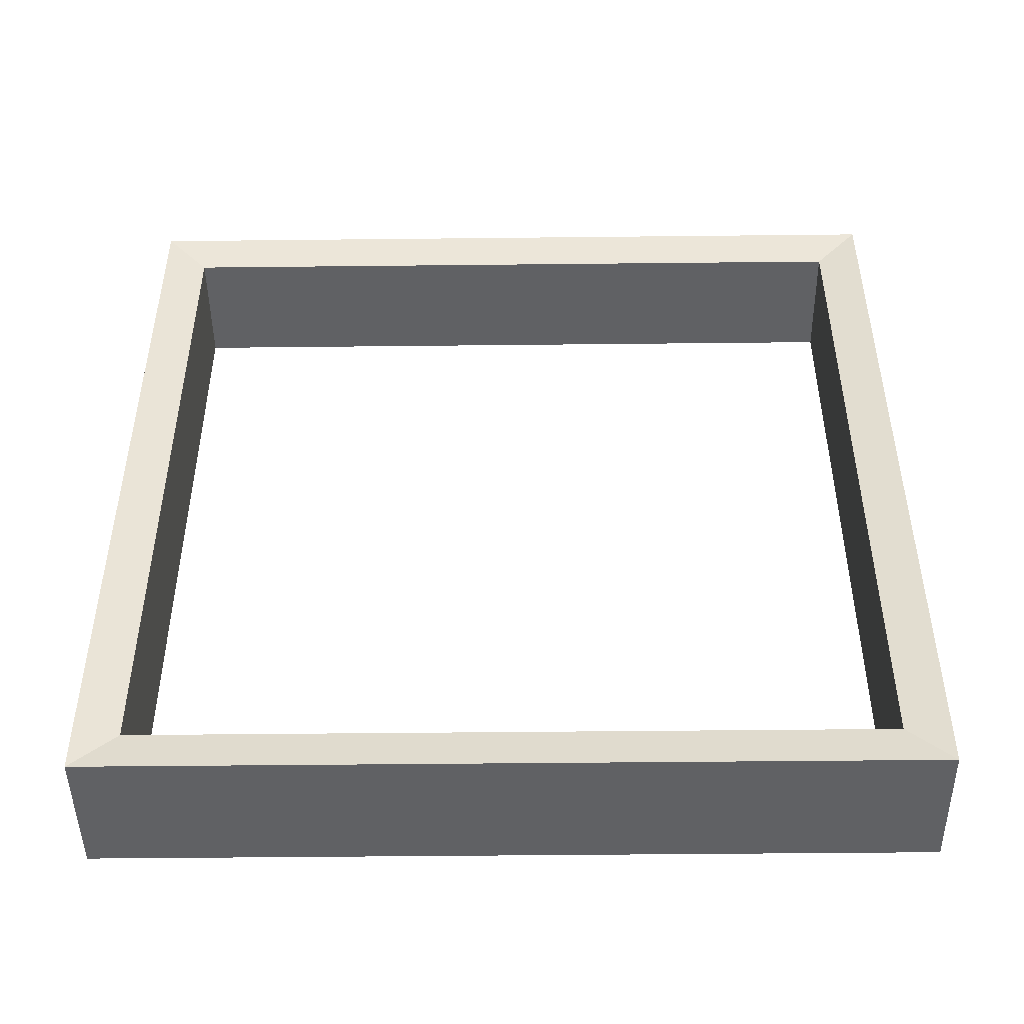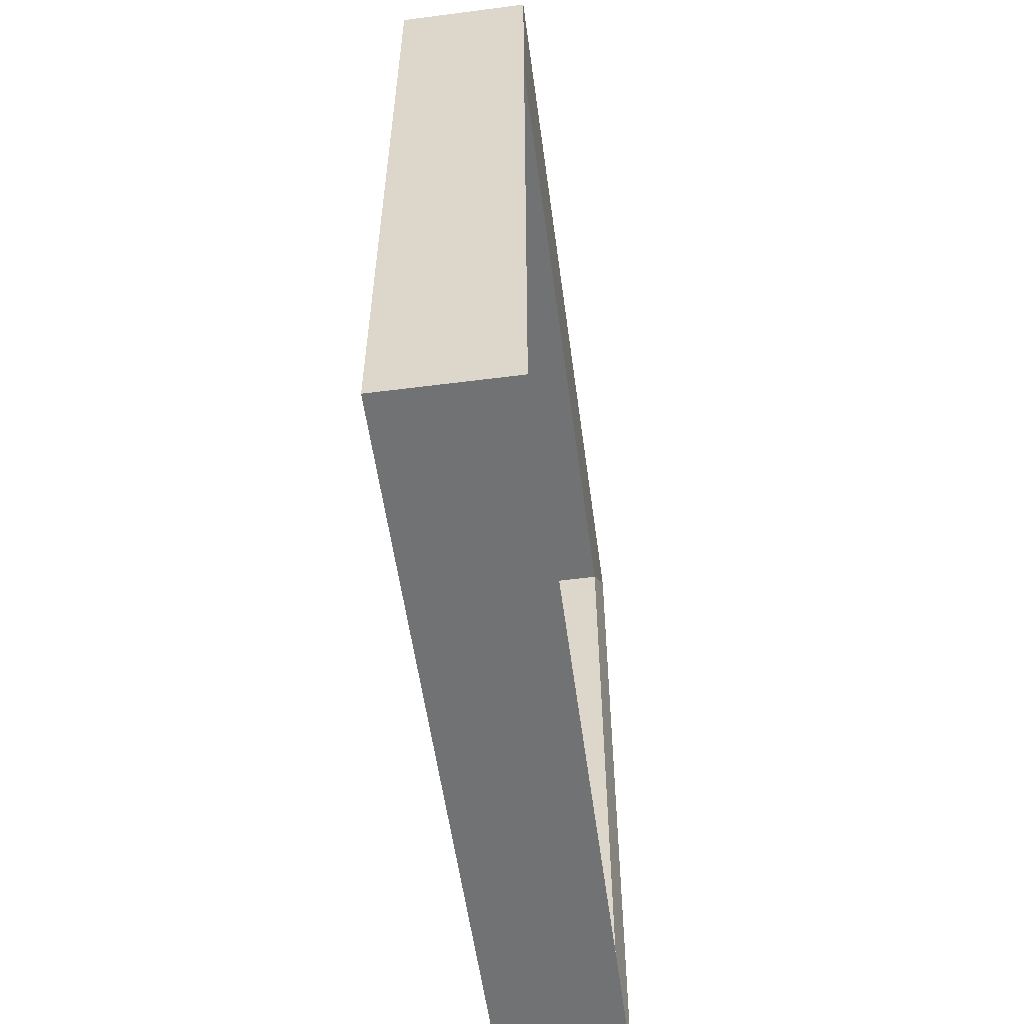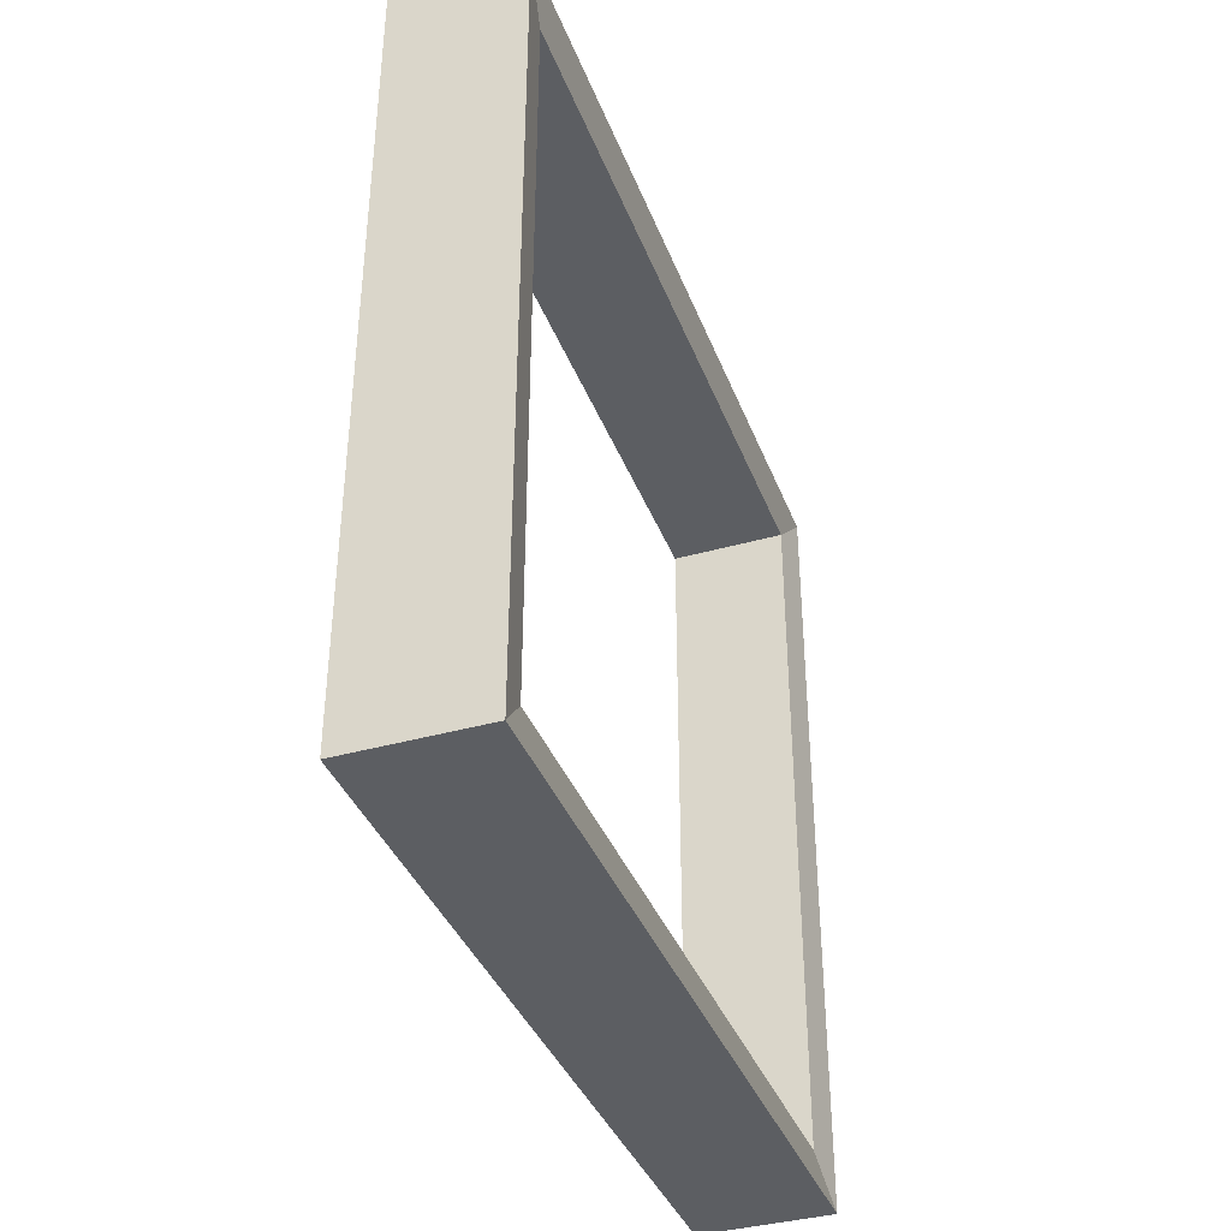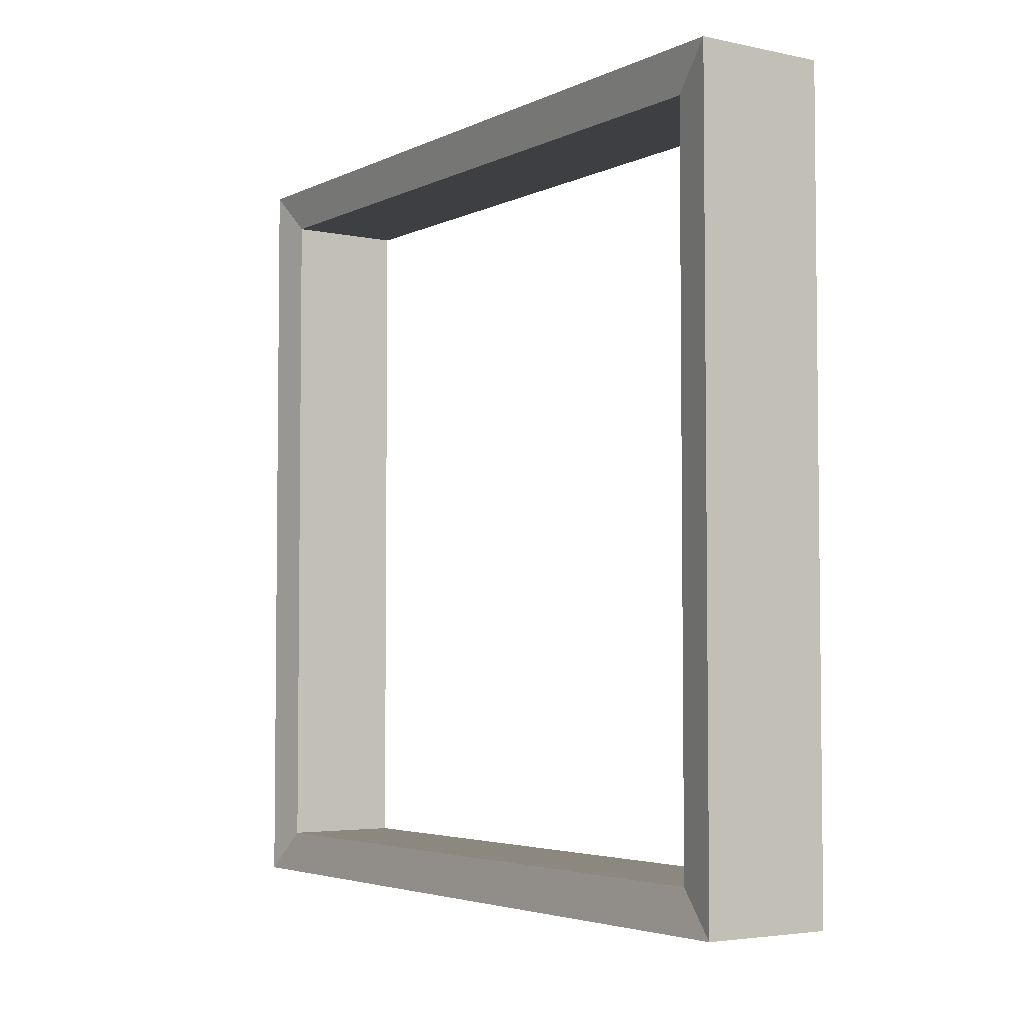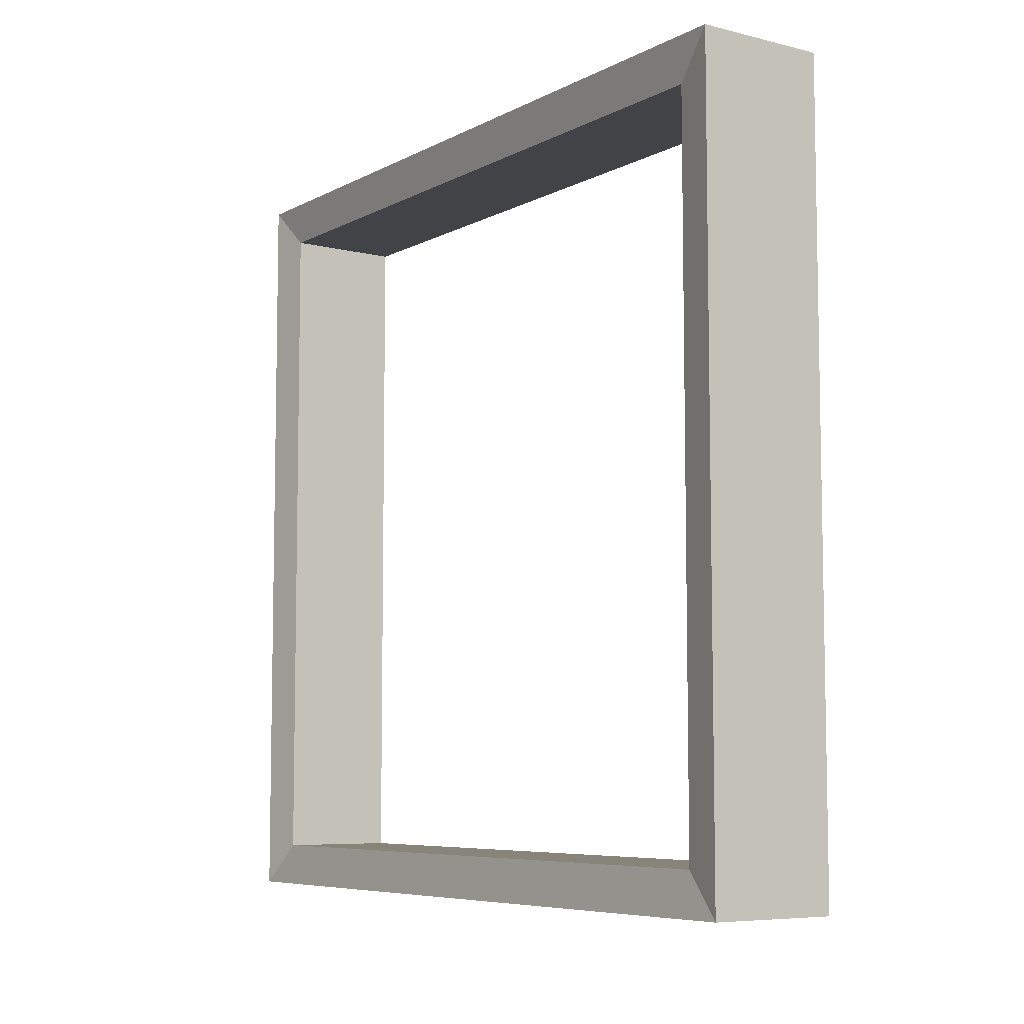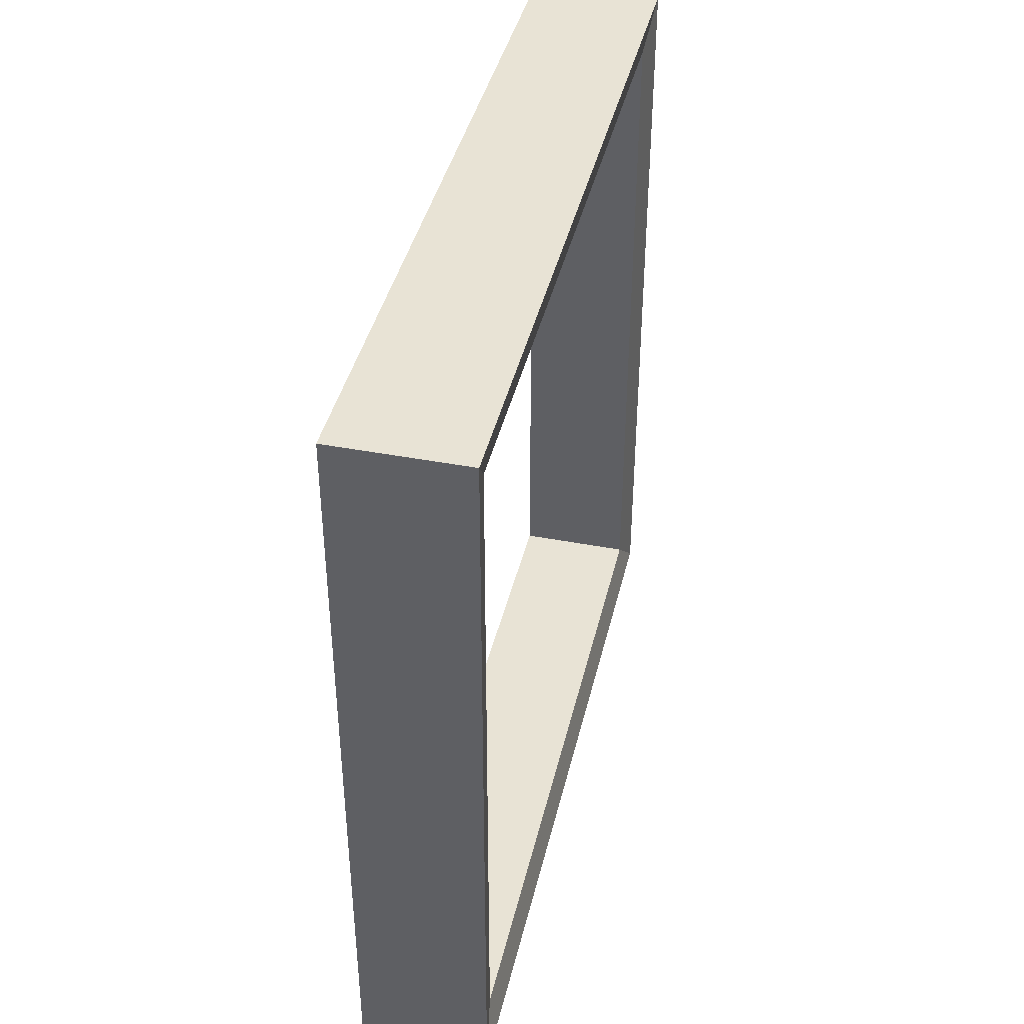
<metadata>
{"format":"obj","ext":"obj","renderer":"f3d","projection":"perspective","resolution":1024,"background":"white","views":[{"elev":-46.9,"azim":-89.3,"up":"+Z"},{"elev":-55.6,"azim":7.7,"up":"+Z"},{"elev":-38.1,"azim":19.7,"up":"+Y"},{"elev":-4.1,"azim":-34.4,"up":"+Z"},{"elev":-7.0,"azim":-35.0,"up":"+Z"},{"elev":41.2,"azim":-166.9,"up":"+Z"}]}
</metadata>
<code>
g default
v 1.164 1.012 0.5
v 1.331 1.012 0.5
v 1.164 1.179 0.5
v 1.331 1.179 0.5
v 1.164 1.345 0.5
v 1.331 1.345 0.5
v 1.164 1.512 0.5
v 1.331 1.512 0.5
v 1.164 1.679 0.5
v 1.331 1.679 0.5
v 1.164 1.845 0.5
v 1.331 1.845 0.5
v 1.164 2.012 0.5
v 1.331 2.012 0.5
v 1.164 2.012 0.3333
v 1.331 2.012 0.3333
v 1.164 2.012 0.1667
v 1.331 2.012 0.1667
v 1.164 2.012 -0
v 1.331 2.012 -0
v 1.164 2.012 -0.1667
v 1.331 2.012 -0.1667
v 1.164 2.012 -0.3333
v 1.331 2.012 -0.3333
v 1.164 2.012 -0.5
v 1.331 2.012 -0.5
v 1.164 1.845 -0.5
v 1.331 1.845 -0.5
v 1.164 1.679 -0.5
v 1.331 1.679 -0.5
v 1.164 1.512 -0.5
v 1.331 1.512 -0.5
v 1.164 1.345 -0.5
v 1.331 1.345 -0.5
v 1.164 1.179 -0.5
v 1.331 1.179 -0.5
v 1.164 1.012 -0.5
v 1.331 1.012 -0.5
v 1.164 1.012 -0.3333
v 1.331 1.012 -0.3333
v 1.164 1.012 -0.1667
v 1.331 1.012 -0.1667
v 1.164 1.012 0
v 1.331 1.012 0
v 1.164 1.012 0.1667
v 1.331 1.012 0.1667
v 1.164 1.012 0.3333
v 1.331 1.012 0.3333
v 1.173 1.066 0.4463
v 1.173 1.214 0.4463
v 1.322 1.066 0.4463
v 1.322 1.214 0.4463
v 1.173 1.363 0.4463
v 1.322 1.363 0.4463
v 1.173 1.512 0.4463
v 1.322 1.512 0.4463
v 1.173 1.661 0.4463
v 1.322 1.661 0.4463
v 1.173 1.81 0.4463
v 1.322 1.81 0.4463
v 1.173 1.958 0.4463
v 1.322 1.958 0.4463
v 1.173 1.958 0.2975
v 1.322 1.958 0.2975
v 1.173 1.958 0.1488
v 1.322 1.958 0.1488
v 1.173 1.958 -0
v 1.322 1.958 -0
v 1.173 1.958 -0.1488
v 1.322 1.958 -0.1488
v 1.173 1.958 -0.2975
v 1.322 1.958 -0.2975
v 1.173 1.958 -0.4463
v 1.322 1.958 -0.4463
v 1.173 1.81 -0.4463
v 1.322 1.81 -0.4463
v 1.173 1.661 -0.4463
v 1.322 1.661 -0.4463
v 1.173 1.512 -0.4463
v 1.322 1.512 -0.4463
v 1.173 1.363 -0.4463
v 1.322 1.363 -0.4463
v 1.173 1.214 -0.4463
v 1.322 1.214 -0.4463
v 1.173 1.066 -0.4463
v 1.322 1.066 -0.4463
v 1.173 1.066 -0.2975
v 1.322 1.066 -0.2975
v 1.173 1.066 -0.1488
v 1.322 1.066 -0.1488
v 1.173 1.066 0
v 1.322 1.066 0
v 1.173 1.066 0.1488
v 1.322 1.066 0.1488
v 1.173 1.066 0.2975
v 1.322 1.066 0.2975
g pCube7
f 1 2 4 3
f 3 4 6 5
f 5 6 8 7
f 7 8 10 9
f 9 10 12 11
f 11 12 14 13
f 13 14 16 15
f 15 16 18 17
f 17 18 20 19
f 19 20 22 21
f 21 22 24 23
f 23 24 26 25
f 25 26 28 27
f 27 28 30 29
f 29 30 32 31
f 31 32 34 33
f 33 34 36 35
f 35 36 38 37
f 37 38 40 39
f 39 40 42 41
f 41 42 44 43
f 43 44 46 45
f 45 46 48 47
f 47 48 2 1
f 1 3 50 49
f 4 2 51 52
f 3 5 53 50
f 6 4 52 54
f 5 7 55 53
f 8 6 54 56
f 7 9 57 55
f 10 8 56 58
f 9 11 59 57
f 12 10 58 60
f 11 13 61 59
f 14 12 60 62
f 13 15 63 61
f 16 14 62 64
f 15 17 65 63
f 18 16 64 66
f 17 19 67 65
f 20 18 66 68
f 19 21 69 67
f 22 20 68 70
f 21 23 71 69
f 24 22 70 72
f 23 25 73 71
f 26 24 72 74
f 25 27 75 73
f 28 26 74 76
f 27 29 77 75
f 30 28 76 78
f 29 31 79 77
f 32 30 78 80
f 31 33 81 79
f 34 32 80 82
f 33 35 83 81
f 36 34 82 84
f 35 37 85 83
f 38 36 84 86
f 37 39 87 85
f 40 38 86 88
f 39 41 89 87
f 42 40 88 90
f 41 43 91 89
f 44 42 90 92
f 43 45 93 91
f 46 44 92 94
f 45 47 95 93
f 48 46 94 96
f 47 1 49 95
f 2 48 96 51
f 50 53 54 52
f 53 55 56 54
f 55 57 58 56
f 57 59 60 58
f 59 61 62 60
f 61 63 64 62
f 63 65 66 64
f 65 67 68 66
f 67 69 70 68
f 69 71 72 70
f 71 73 74 72
f 73 75 76 74
f 75 77 78 76
f 77 79 80 78
f 79 81 82 80
f 81 83 84 82
f 83 85 86 84
f 85 87 88 86
f 87 89 90 88
f 89 91 92 90
f 91 93 94 92
f 93 95 96 94
f 95 49 51 96
f 49 50 52 51

</code>
